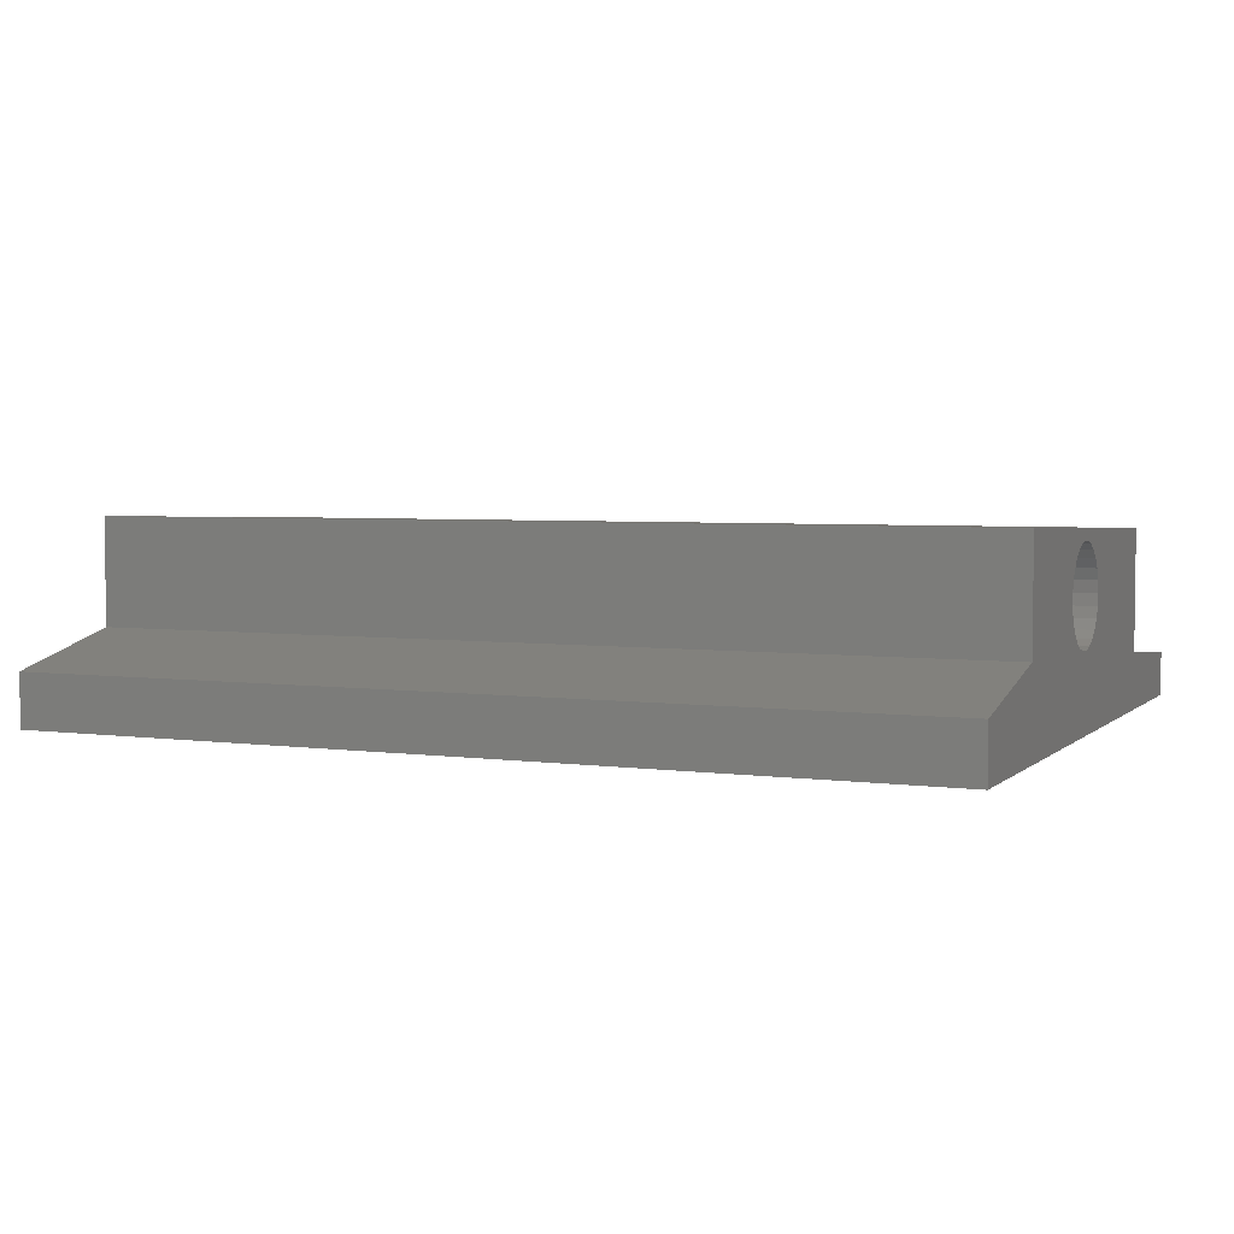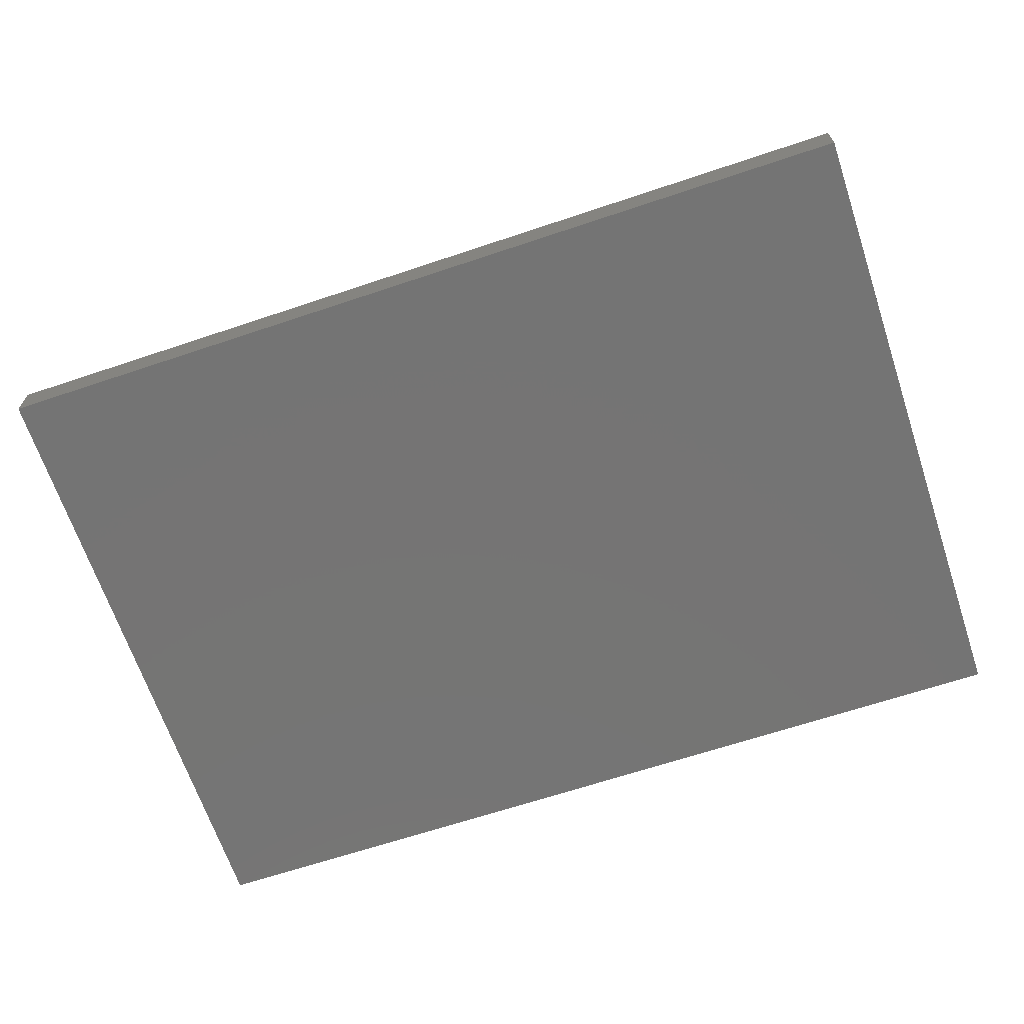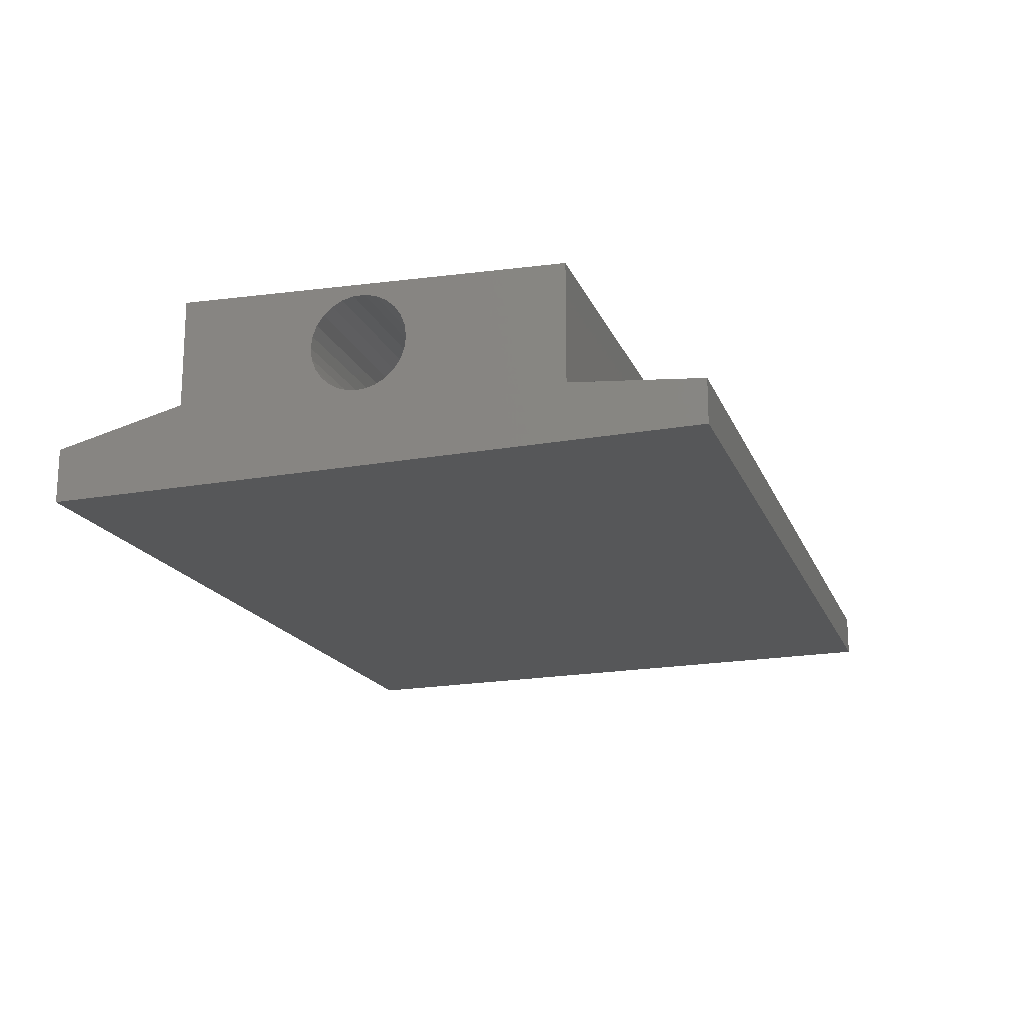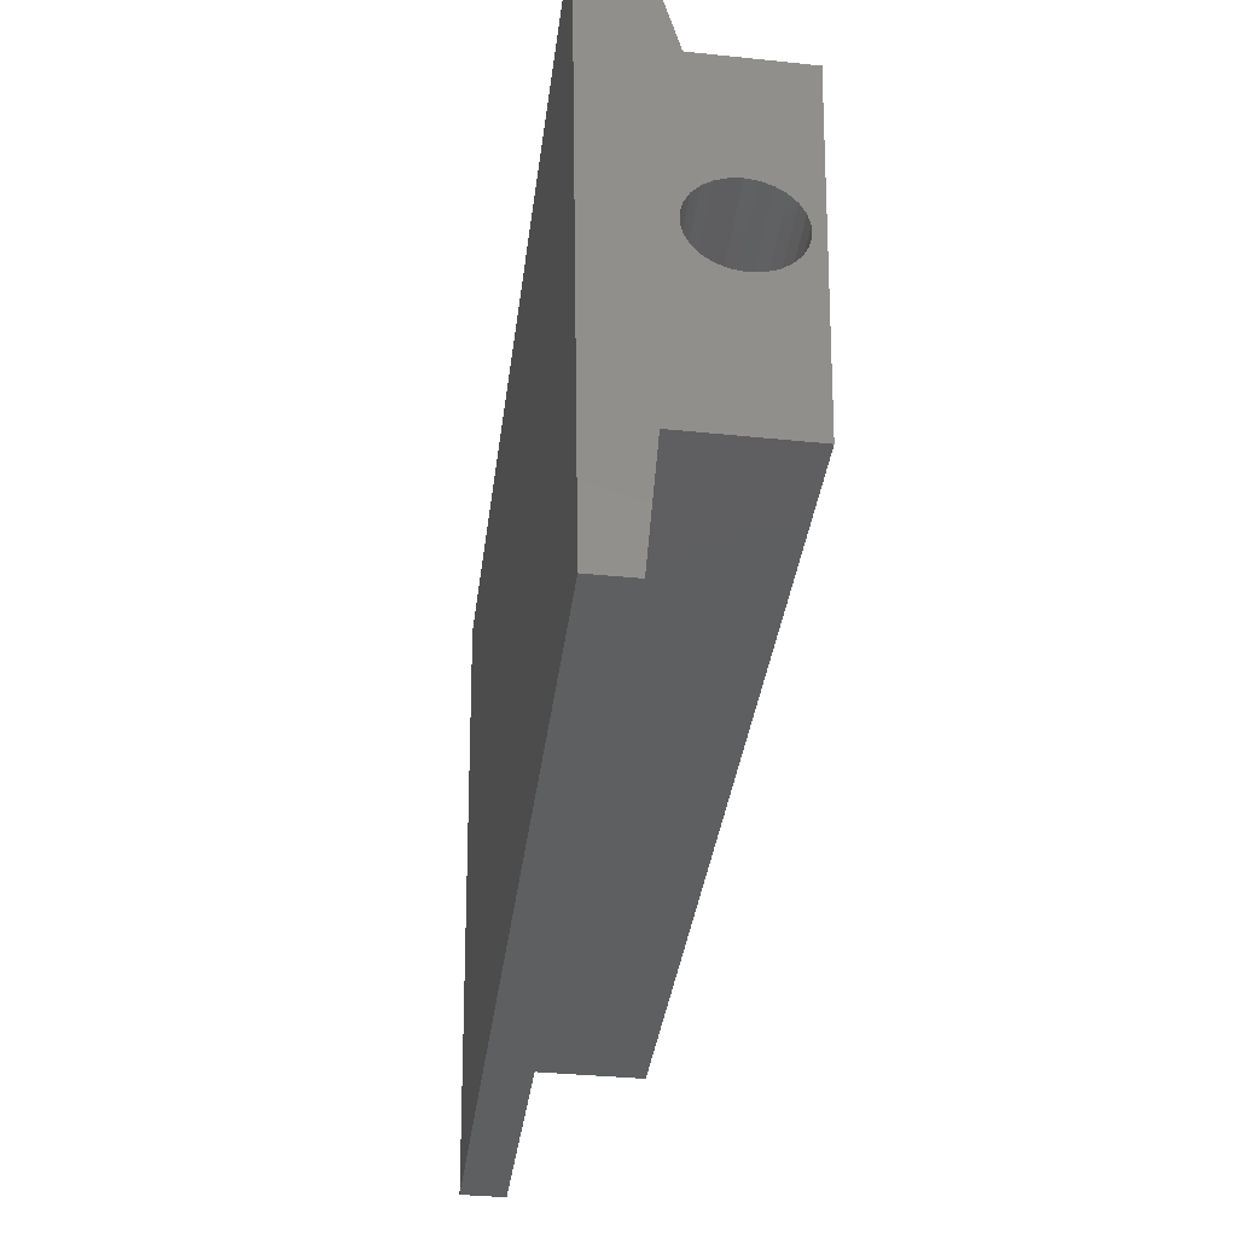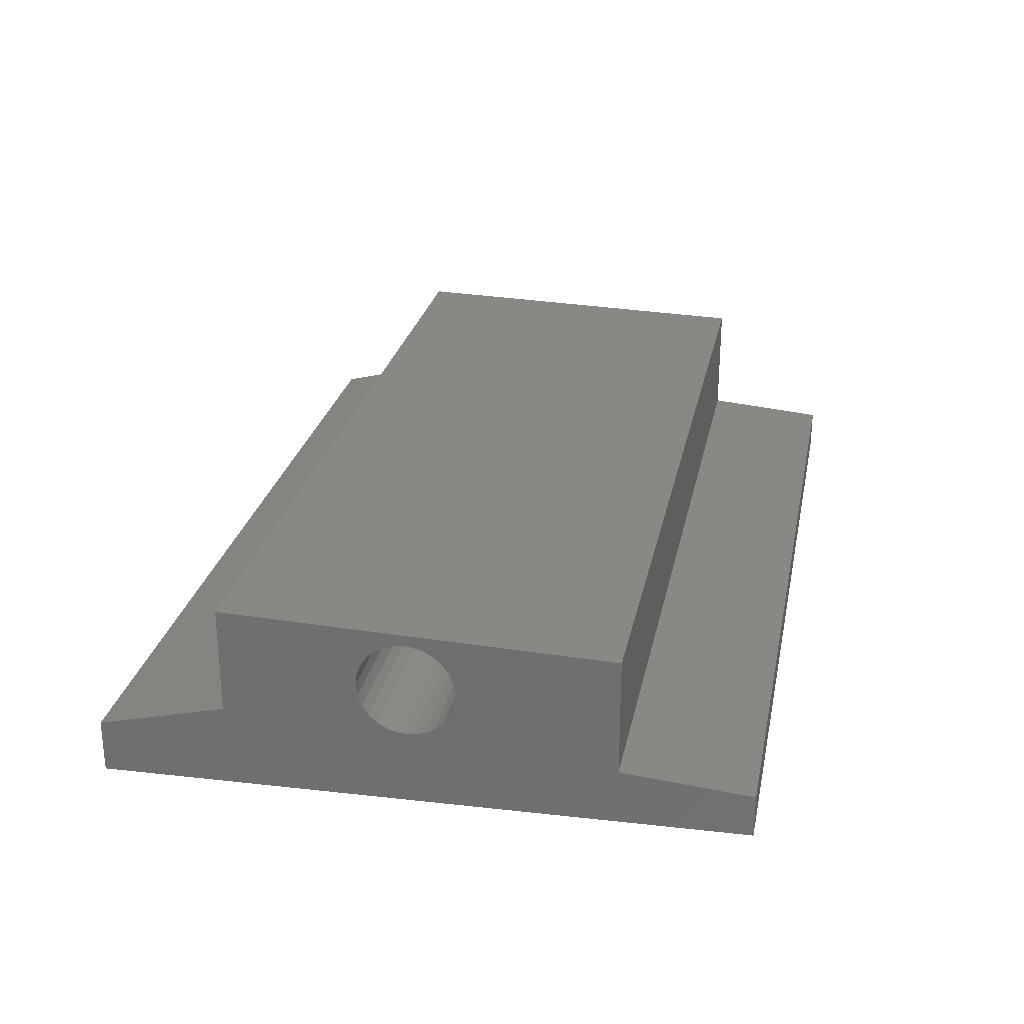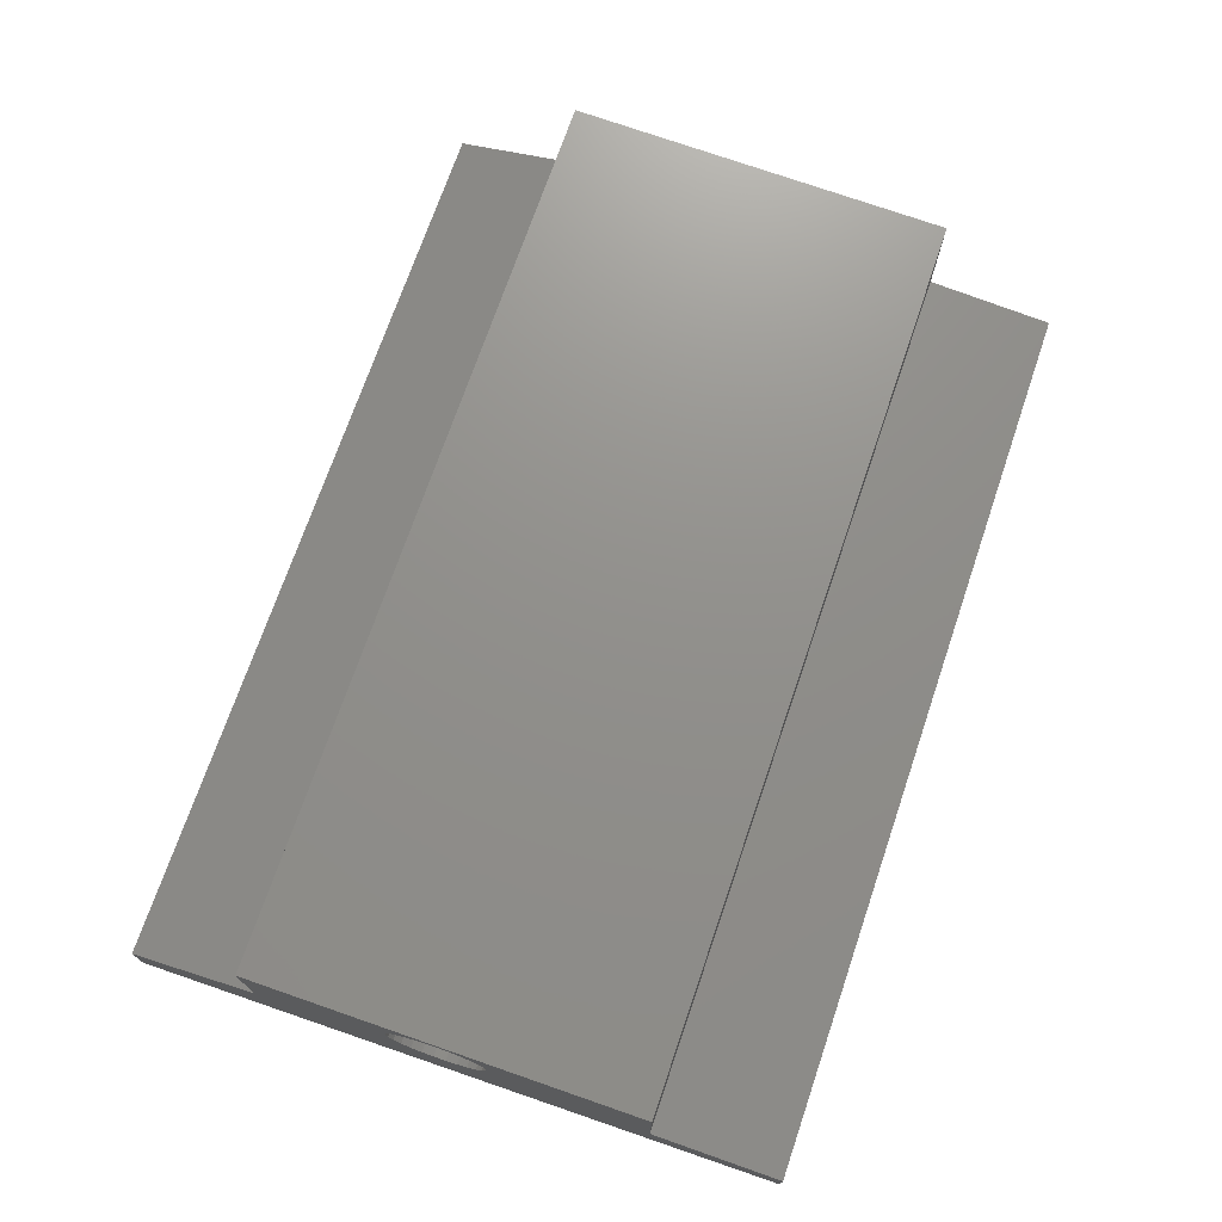
<metadata>
{"format":"stl","ext":"stl","renderer":"f3d","projection":"perspective","resolution":1024,"background":"white","views":[{"elev":4.0,"azim":-155.3,"up":"+Z"},{"elev":-66.0,"azim":18.6,"up":"+Z"},{"elev":-17.5,"azim":-72.7,"up":"+Z"},{"elev":-37.8,"azim":-97.5,"up":"+Y"},{"elev":26.3,"azim":-78.6,"up":"+Z"},{"elev":72.2,"azim":-71.1,"up":"+Z"}]}
</metadata>
<code>
# stl→obj: 102 verts, 204 faces
v -0.01587 0.2951 -0.02981
v 0.9841 -0.4245 -0.01781
v -0.01587 -0.4245 -0.01781
v 0.9841 0.2951 -0.02981
v 0.9841 -0.4245 0.03016
v -0.01587 -0.4245 0.03016
v -0.01587 0.2951 0.03016
v 0.9841 0.2951 0.03016
v -0.03175 -0.4245 -0.01781
v -0.03175 0.2951 -0.02981
v 0.9841 -0.2806 0.04215
v 0.9841 -0.08339 0.06969
v 0.9841 -0.09313 0.07832
v 0.9841 -0.1005 0.08903
v 0.9841 -0.07187 0.06365
v 0.9841 -0.1051 0.1012
v 0.9841 -0.05924 0.06053
v 0.9841 -0.1067 0.1141
v 0.9841 -0.2806 0.1741
v 0.9841 -0.1051 0.127
v 0.9841 -0.1005 0.1392
v 0.9841 -0.09313 0.1499
v 0.9841 -0.08339 0.1585
v 0.9841 -0.07187 0.1646
v 0.9841 0.1511 0.06614
v 0.9841 -0.02208 0.06969
v 0.9841 -0.0336 0.06365
v 0.9841 -0.01234 0.07832
v 0.9841 -0.004947 0.08903
v 0.9841 -0.0003336 0.1012
v 0.9841 0.001235 0.1141
v 0.9841 -0.04623 0.06053
v 0.9841 0.1511 0.1861
v 0.9841 -0.0003336 0.127
v 0.9841 -0.004947 0.1392
v 0.9841 -0.01234 0.1499
v 0.9841 -0.02208 0.1585
v 0.9841 -0.0336 0.1646
v 0.9841 -0.04623 0.1677
v 0.9841 -0.05924 0.1677
v -0.01587 -0.2806 0.04215
v -0.03175 -0.4245 0.03016
v -0.01587 0.1511 0.06614
v -0.03175 0.2951 0.03016
v -0.03175 -0.2806 0.04215
v -0.03175 -0.08339 0.06969
v -0.03175 -0.09313 0.07832
v -0.03175 -0.1005 0.08903
v -0.03175 -0.07187 0.06365
v -0.03175 -0.1051 0.1012
v -0.03175 -0.05924 0.06053
v -0.03175 -0.1067 0.1141
v -0.03175 -0.2806 0.1741
v -0.03175 -0.1051 0.127
v -0.03175 -0.1005 0.1392
v -0.03175 -0.09313 0.1499
v -0.03175 -0.08339 0.1585
v -0.03175 -0.07187 0.1646
v -0.03175 0.1511 0.06614
v -0.03175 -0.0336 0.06365
v -0.03175 -0.02208 0.06969
v -0.03175 -0.01234 0.07832
v -0.03175 -0.004947 0.08903
v -0.03175 -0.0003336 0.1012
v -0.03175 0.001235 0.1141
v -0.03175 -0.04623 0.06053
v -0.03175 0.1511 0.1861
v -0.03175 -0.0003336 0.127
v -0.03175 -0.004947 0.1392
v -0.03175 -0.01234 0.1499
v -0.03175 -0.02208 0.1585
v -0.03175 -0.0336 0.1646
v -0.03175 -0.04623 0.1677
v -0.03175 -0.05924 0.1677
v -0.01587 -0.2806 0.1741
v -0.01587 0.1511 0.1861
v -0.01587 -0.0003336 0.127
v -0.01587 0.001235 0.1141
v -0.01587 -0.004947 0.1392
v -0.01587 -0.01234 0.1499
v -0.01587 -0.02208 0.1585
v -0.01587 -0.0336 0.1646
v -0.01587 -0.04623 0.1677
v -0.01587 -0.05924 0.1677
v -0.01587 -0.07187 0.1646
v -0.01587 -0.08339 0.1585
v -0.01587 -0.09313 0.1499
v -0.01587 -0.1005 0.1392
v -0.01587 -0.1051 0.127
v -0.01587 -0.1067 0.1141
v -0.01587 -0.1051 0.1012
v -0.01587 -0.1005 0.08903
v -0.01587 -0.09313 0.07832
v -0.01587 -0.08339 0.06969
v -0.01587 -0.07187 0.06365
v -0.01587 -0.05924 0.06053
v -0.01587 -0.04623 0.06053
v -0.01587 -0.0336 0.06365
v -0.01587 -0.02208 0.06969
v -0.01587 -0.01234 0.07832
v -0.01587 -0.004947 0.08903
v -0.01587 -0.0003336 0.1012
f 1 2 3
f 1 4 2
f 3 5 6
f 3 2 5
f 7 4 1
f 7 8 4
f 1 3 9
f 1 9 10
f 11 5 2
f 12 13 11
f 14 11 13
f 15 12 11
f 16 11 14
f 17 11 2
f 17 15 11
f 18 19 11
f 18 11 16
f 20 19 18
f 21 19 20
f 22 19 21
f 23 19 22
f 24 19 23
f 25 26 27
f 25 28 26
f 25 29 28
f 25 30 29
f 25 31 30
f 4 32 17
f 4 27 32
f 4 17 2
f 4 25 27
f 8 25 4
f 33 34 31
f 33 35 34
f 33 36 35
f 33 37 36
f 33 38 37
f 33 39 38
f 33 31 25
f 33 19 40
f 40 19 24
f 33 40 39
f 6 11 41
f 6 5 11
f 3 6 42
f 3 42 9
f 43 8 7
f 43 25 8
f 7 1 10
f 7 10 44
f 45 9 42
f 46 45 47
f 48 47 45
f 49 45 46
f 50 48 45
f 51 9 45
f 51 45 49
f 52 45 53
f 52 50 45
f 54 52 53
f 55 54 53
f 56 55 53
f 57 56 53
f 58 57 53
f 59 60 61
f 59 61 62
f 59 62 63
f 59 63 64
f 59 64 65
f 10 51 66
f 10 66 60
f 10 9 51
f 10 60 59
f 44 10 59
f 67 65 68
f 67 68 69
f 67 69 70
f 67 70 71
f 67 71 72
f 67 72 73
f 67 59 65
f 67 74 53
f 74 58 53
f 67 73 74
f 41 19 75
f 41 11 19
f 76 25 43
f 76 33 25
f 75 33 76
f 75 19 33
f 77 78 31
f 77 31 34
f 79 34 35
f 79 77 34
f 80 35 36
f 80 79 35
f 81 36 37
f 81 80 36
f 82 37 38
f 82 81 37
f 83 38 39
f 83 39 40
f 83 82 38
f 84 83 40
f 85 40 24
f 85 24 23
f 85 84 40
f 86 85 23
f 87 23 22
f 87 86 23
f 88 87 22
f 88 22 21
f 89 88 21
f 89 21 20
f 90 89 20
f 90 20 18
f 91 18 16
f 91 90 18
f 91 16 14
f 92 91 14
f 93 14 13
f 93 92 14
f 94 13 12
f 94 93 13
f 95 12 15
f 95 94 12
f 96 15 17
f 96 95 15
f 97 17 32
f 97 96 17
f 98 32 27
f 98 97 32
f 99 27 26
f 99 98 27
f 100 26 28
f 100 28 29
f 100 99 26
f 101 100 29
f 102 29 30
f 102 101 29
f 78 30 31
f 78 102 30
f 6 41 45
f 6 45 42
f 43 7 44
f 43 44 59
f 41 75 53
f 41 53 45
f 76 43 59
f 76 59 67
f 75 76 67
f 75 67 53
f 77 65 78
f 77 68 65
f 79 69 68
f 79 68 77
f 80 70 69
f 80 69 79
f 81 71 70
f 81 70 80
f 82 72 71
f 82 71 81
f 83 73 72
f 83 72 82
f 84 74 73
f 84 73 83
f 85 58 74
f 85 74 84
f 86 57 58
f 86 58 85
f 87 56 57
f 87 57 86
f 88 56 87
f 88 55 56
f 89 55 88
f 89 54 55
f 90 54 89
f 90 52 54
f 91 50 52
f 91 52 90
f 92 50 91
f 92 48 50
f 93 47 48
f 93 48 92
f 94 46 47
f 94 47 93
f 95 49 46
f 95 46 94
f 96 51 49
f 96 49 95
f 97 66 51
f 97 51 96
f 98 60 66
f 98 66 97
f 99 61 60
f 99 60 98
f 100 62 61
f 100 61 99
f 101 63 62
f 101 62 100
f 102 64 63
f 102 63 101
f 78 65 64
f 78 64 102

</code>
